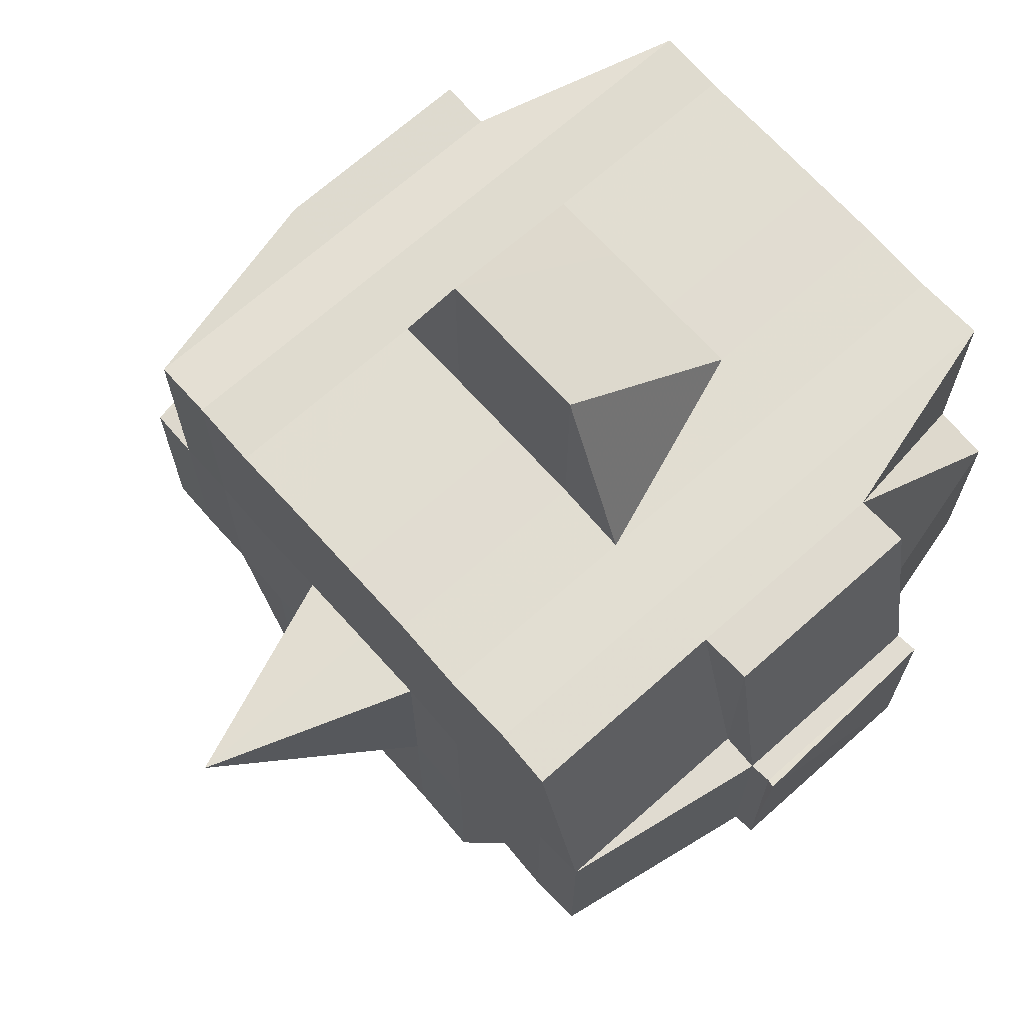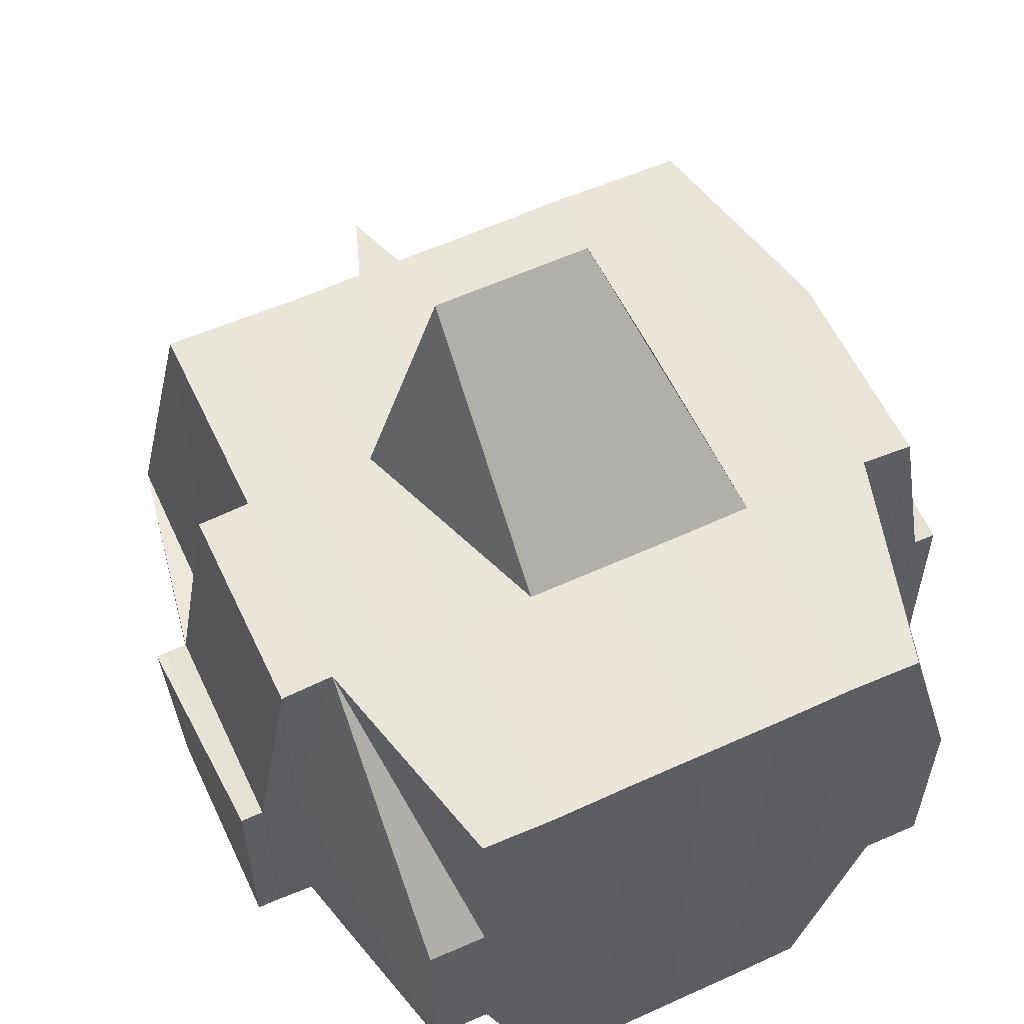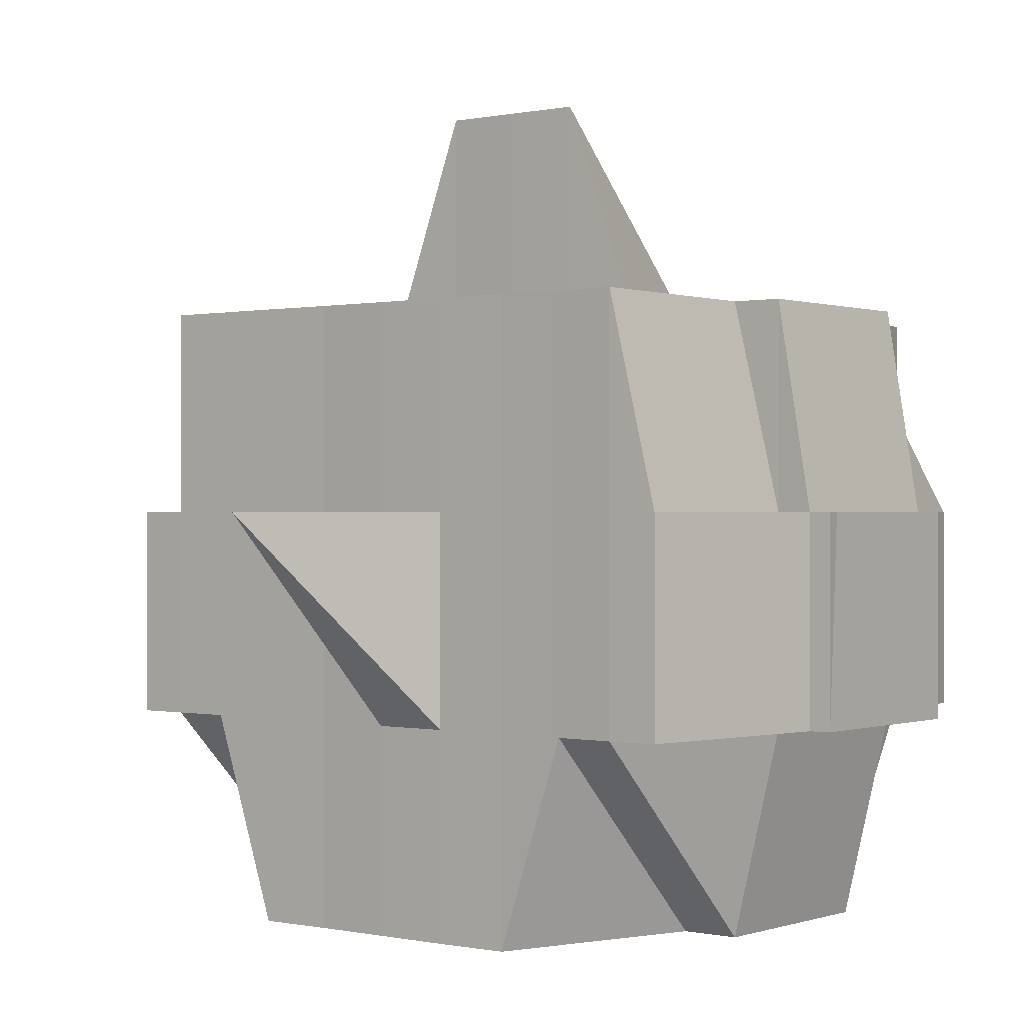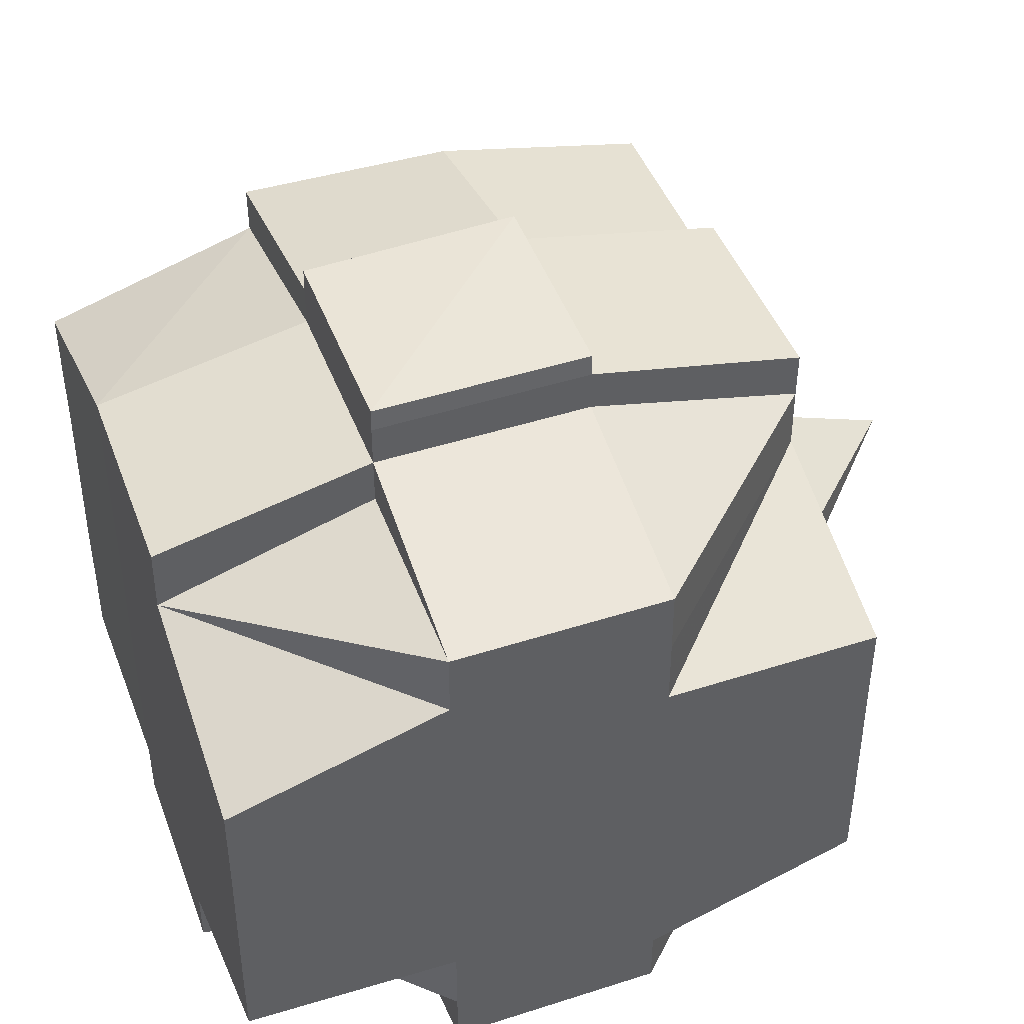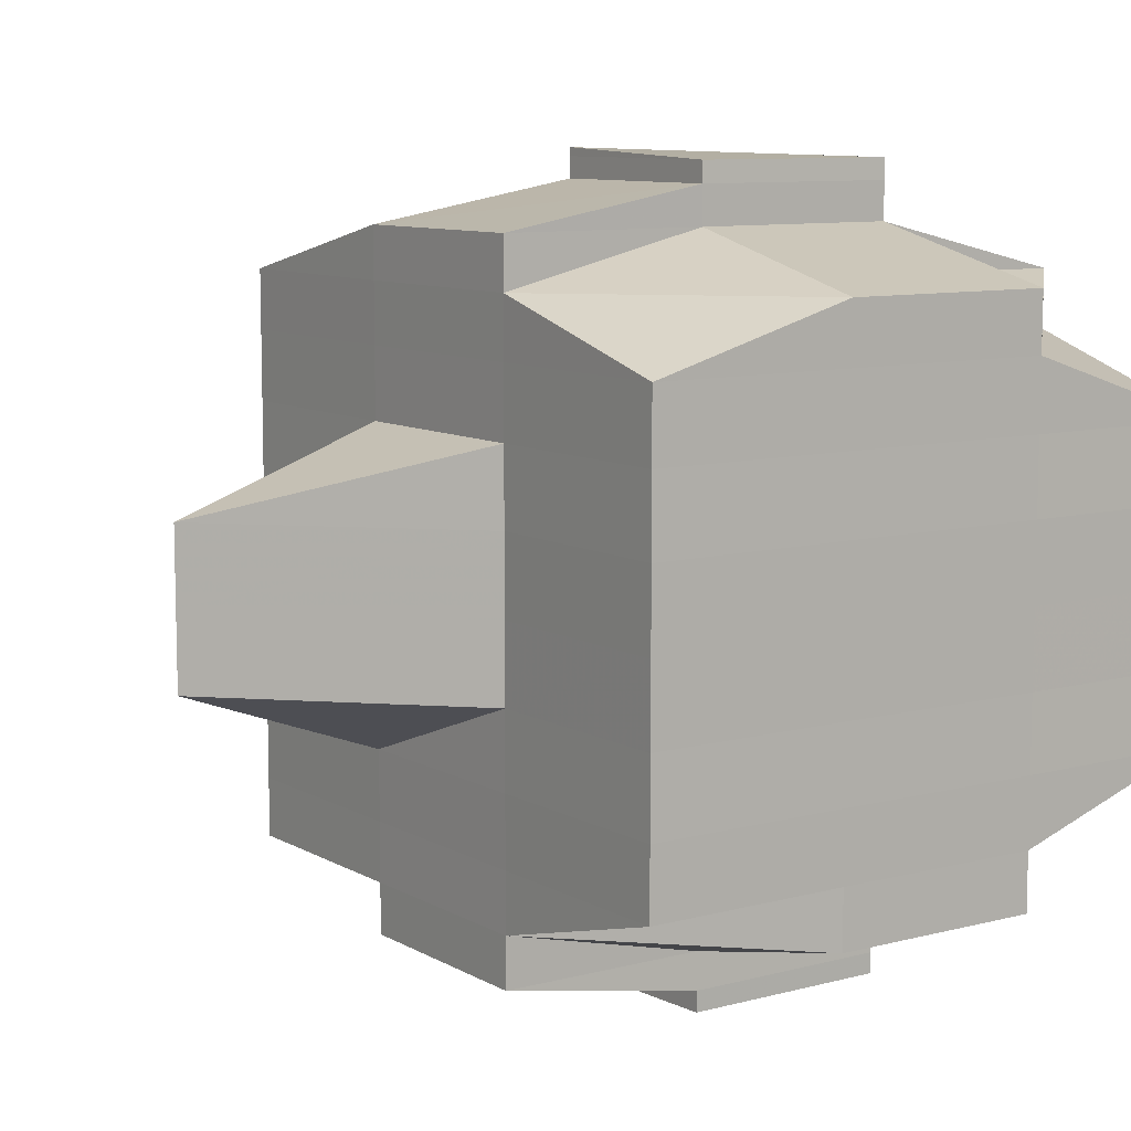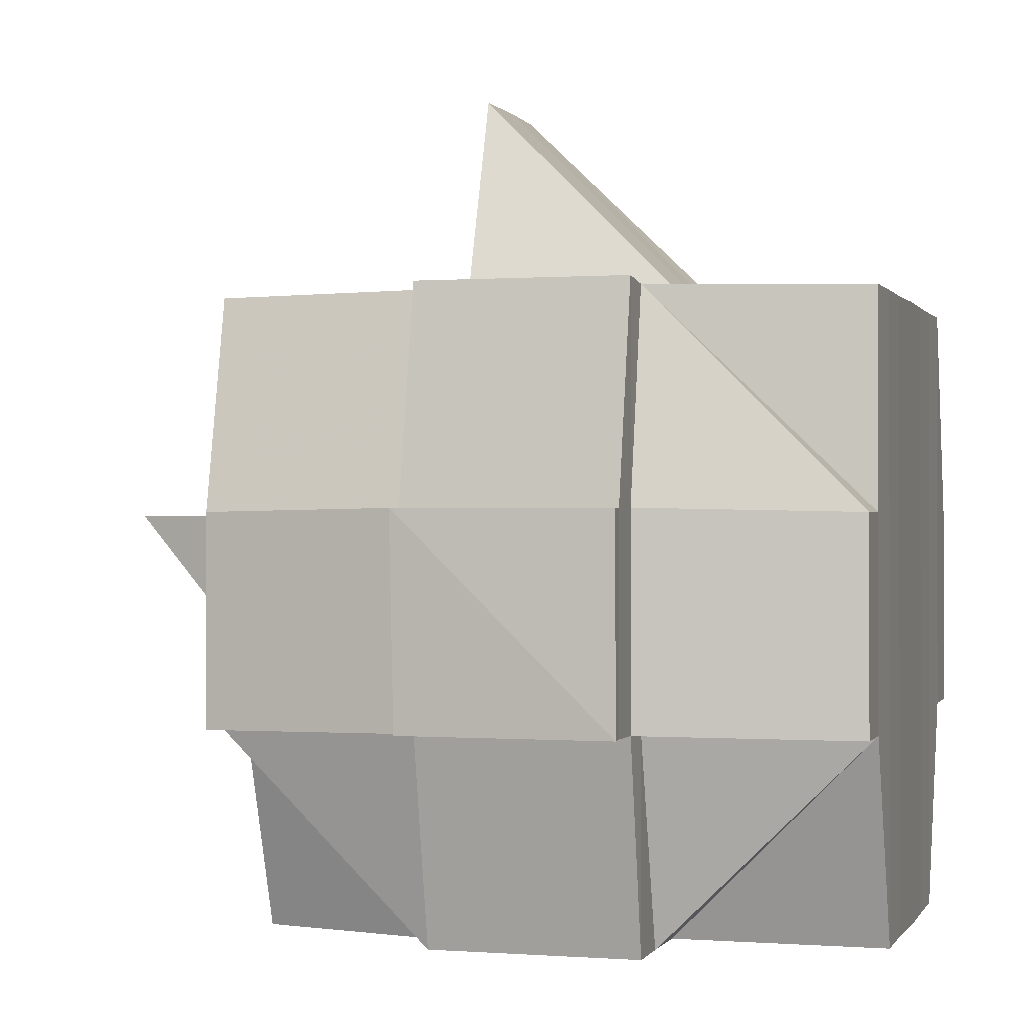
<metadata>
{"format":"obj","ext":"obj","renderer":"f3d","projection":"perspective","resolution":1024,"background":"white","views":[{"elev":69.1,"azim":138.4,"up":"+Y"},{"elev":58.5,"azim":-114.8,"up":"+Y"},{"elev":-0.0,"azim":128.4,"up":"+Y"},{"elev":44.8,"azim":-20.0,"up":"+Z"},{"elev":9.3,"azim":-124.7,"up":"+Z"},{"elev":-0.3,"azim":-163.8,"up":"+Y"}]}
</metadata>
<code>
o 1556
v 2242 1858 10.69
v 2242 1858 10.69
v 2242 1858 10.69
v 2242 1858 10.69
v 2242 1858 10.69
v 2242 1858 10.69
v 2242 1858 10.69
v 2242 1858 10.69
v 2242 1858 10.69
v 2242 1858 10.69
v 2242 1858 10.69
v 2242 1858 10.69
v 2242 1858 10.69
v 2242 1858 10.68
v 2242 1858 10.69
v 2242 1858 10.69
v 2242 1858 10.69
v 2242 1858 10.68
v 2242 1858 10.69
v 2242 1858 10.68
v 2242 1858 10.68
v 2242 1858 10.69
v 2242 1858 10.68
v 2242 1858 10.68
v 2242 1858 10.68
v 2242 1858 10.68
v 2242 1858 10.68
v 2242 1858 10.68
v 2242 1858 10.67
v 2242 1858 10.68
v 2242 1858 10.67
v 2242 1858 10.67
v 2242 1858 10.68
v 2242 1858 10.67
v 2242 1858 10.67
v 2242 1858 10.66
v 2242 1858 10.67
v 2242 1858 10.67
v 2242 1858 10.67
v 2242 1858 10.67
v 2242 1858 10.67
v 2242 1858 10.68
v 2242 1858 10.67
v 2242 1858 10.66
v 2242 1858 10.67
v 2242 1858 10.67
v 2242 1858 10.67
v 2242 1858 10.67
v 2242 1858 10.66
v 2242 1858 10.66
v 2242 1858 10.66
v 2242 1858 10.66
v 2242 1858 10.66
v 2242 1858 10.66
v 2242 1858 10.67
v 2242 1858 10.67
v 2242 1858 10.67
v 2242 1858 10.66
v 2242 1858 10.66
v 2242 1858 10.67
v 2242 1858 10.67
v 2242 1858 10.66
v 2242 1858 10.66
v 2242 1858 10.66
v 2242 1858 10.66
v 2242 1858 10.66
v 2242 1858 10.66
v 2242 1858 10.66
v 2242 1858 10.65
v 2242 1858 10.66
v 2242 1858 10.65
v 2242 1858 10.65
v 2242 1858 10.65
v 2242 1858 10.65
v 2242 1858 10.65
v 2242 1858 10.65
v 2242 1858 10.65
v 2242 1858 10.65
v 2242 1858 10.65
v 2242 1858 10.66
v 2242 1858 10.65
v 2242 1858 10.65
v 2242 1858 10.65
v 2242 1858 10.65
v 2242 1858 10.65
v 2242 1858 10.65
v 2242 1858 10.65
v 2242 1858 10.65
v 2242 1858 10.65
v 2242 1858 10.65
v 2242 1858 10.65
v 2242 1858 10.65
v 2242 1858 10.66
v 2242 1858 10.65
v 2242 1858 10.65
v 2242 1858 10.65
v 2242 1858 10.65
v 2242 1858 10.65
v 2242 1858 10.65
v 2242 1858 10.65
v 2242 1858 10.65
v 2242 1858 10.65
v 2242 1858 10.66
v 2242 1858 10.65
v 2242 1858 10.66
v 2242 1858 10.66
v 2242 1858 10.66
v 2242 1858 10.66
v 2242 1858 10.66
v 2242 1858 10.66
v 2242 1858 10.66
v 2242 1858 10.66
v 2242 1858 10.66
v 2242 1858 10.66
v 2242 1858 10.67
v 2242 1858 10.66
v 2242 1858 10.66
v 2242 1858 10.66
v 2242 1858 10.67
v 2242 1858 10.67
v 2242 1858 10.67
v 2242 1858 10.67
v 2242 1858 10.67
v 2242 1858 10.67
v 2242 1858 10.67
v 2242 1858 10.67
v 2242 1858 10.67
v 2242 1858 10.67
v 2242 1858 10.67
v 2242 1858 10.68
v 2242 1858 10.67
v 2242 1858 10.67
v 2242 1858 10.67
v 2242 1858 10.67
v 2242 1858 10.68
v 2242 1858 10.68
v 2242 1858 10.68
v 2242 1858 10.68
v 2242 1858 10.67
v 2242 1858 10.68
v 2242 1858 10.68
v 2242 1858 10.68
v 2242 1858 10.68
v 2242 1858 10.68
v 2242 1858 10.68
v 2242 1858 10.68
v 2242 1858 10.68
v 2242 1858 10.68
v 2242 1858 10.68
v 2242 1858 10.68
v 2242 1858 10.68
v 2242 1858 10.69
v 2242 1858 10.68
v 2242 1858 10.68
v 2242 1858 10.68
v 2242 1858 10.69
v 2242 1858 10.69
v 2242 1858 10.69
v 2242 1858 10.69
v 2242 1858 10.69
v 2242 1858 10.69
v 2242 1858 10.68
v 2242 1858 10.68
v 2242 1858 10.69
v 2242 1858 10.69
v 2242 1858 10.69
v 2242 1858 10.69
v 2242 1858 10.69
v 2242 1858 10.69
v 2242 1858 10.69
v 2242 1858 10.69
v 2242 1858 10.69
v 2242 1858 10.69
v 2242 1858 10.69
v 2242 1858 10.69
v 2242 1858 10.69
v 2242 1858 10.69
v 2242 1858 10.69
v 2242 1858 10.69
v 2242 1858 10.69
v 2242 1858 10.68
v 2242 1858 10.68
v 2242 1858 10.68
v 2242 1858 10.68
v 2242 1858 10.68
v 2242 1858 10.68
v 2242 1858 10.68
v 2242 1858 10.68
v 2242 1858 10.68
v 2242 1858 10.67
v 2242 1858 10.67
v 2242 1858 10.67
v 2242 1858 10.67
v 2242 1858 10.67
v 2242 1858 10.67
v 2242 1858 10.69
v 2242 1858 10.69
v 2242 1858 10.69
v 2242 1858 10.69
v 2242 1858 10.69
v 2242 1858 10.69
v 2242 1858 10.69
v 2242 1858 10.69
v 2242 1858 10.69
v 2242 1858 10.68
v 2242 1858 10.69
v 2242 1858 10.69
v 2242 1858 10.69
v 2242 1858 10.68
v 2242 1858 10.68
v 2242 1858 10.68
v 2242 1858 10.68
v 2242 1858 10.68
v 2242 1858 10.68
v 2242 1858 10.68
v 2242 1858 10.68
v 2242 1858 10.68
v 2242 1858 10.68
v 2242 1858 10.67
v 2242 1858 10.68
v 2242 1858 10.68
v 2242 1858 10.68
v 2242 1858 10.68
v 2242 1858 10.67
v 2242 1858 10.67
v 2242 1858 10.68
v 2242 1858 10.67
v 2242 1858 10.67
v 2242 1858 10.68
v 2242 1858 10.67
v 2242 1858 10.67
v 2242 1858 10.67
v 2242 1858 10.67
v 2242 1858 10.67
v 2242 1858 10.67
v 2242 1858 10.67
v 2242 1858 10.66
v 2242 1858 10.67
v 2242 1858 10.67
v 2242 1858 10.67
v 2242 1858 10.66
v 2242 1858 10.66
v 2242 1858 10.66
v 2242 1858 10.66
v 2242 1858 10.66
v 2242 1858 10.67
v 2242 1858 10.66
v 2242 1858 10.66
v 2242 1858 10.66
v 2242 1858 10.66
v 2242 1858 10.66
v 2242 1858 10.66
v 2242 1858 10.66
v 2242 1858 10.65
v 2242 1858 10.66
v 2242 1858 10.66
v 2242 1858 10.66
v 2242 1858 10.66
v 2242 1858 10.66
v 2242 1858 10.66
v 2242 1858 10.66
v 2242 1858 10.65
v 2242 1858 10.66
v 2242 1858 10.66
v 2242 1858 10.66
v 2242 1858 10.66
v 2242 1858 10.65
v 2242 1858 10.65
v 2242 1858 10.67
v 2242 1858 10.65
v 2242 1858 10.65
v 2242 1858 10.65
v 2242 1858 10.65
v 2242 1858 10.65
v 2242 1858 10.66
v 2242 1858 10.65
v 2242 1858 10.65
v 2242 1858 10.66
v 2242 1858 10.66
v 2242 1858 10.66
v 2242 1858 10.65
v 2242 1858 10.65
v 2242 1858 10.65
v 2242 1858 10.65
v 2242 1858 10.66
v 2242 1858 10.66
v 2242 1858 10.66
v 2242 1858 10.66
v 2242 1858 10.67
v 2242 1858 10.66
v 2242 1858 10.66
v 2242 1858 10.67
v 2242 1858 10.67
v 2242 1858 10.67
v 2242 1858 10.67
v 2242 1858 10.67
v 2242 1858 10.67
v 2242 1858 10.67
v 2242 1858 10.67
v 2242 1858 10.67
v 2242 1858 10.67
v 2242 1858 10.68
v 2242 1858 10.67
v 2242 1858 10.67
v 2242 1858 10.67
v 2242 1858 10.67
v 2242 1858 10.68
v 2242 1858 10.68
v 2242 1858 10.67
v 2242 1858 10.67
v 2242 1858 10.67
v 2242 1858 10.67
v 2242 1858 10.66
v 2242 1858 10.67
v 2242 1858 10.67
v 2242 1858 10.67
v 2242 1858 10.67
v 2242 1858 10.68
v 2242 1858 10.68
v 2242 1858 10.69
v 2242 1858 10.68
v 2242 1858 10.68
v 2242 1858 10.68
v 2242 1858 10.68
v 2242 1858 10.67
v 2242 1858 10.67
v 2242 1858 10.67
v 2242 1858 10.67
v 2242 1858 10.67
v 2242 1858 10.65
v 2242 1858 10.65
v 2242 1858 10.66
v 2242 1858 10.65
v 2242 1858 10.65
v 2242 1858 10.65
v 2242 1858 10.65
v 2242 1858 10.65
f 1 2 3
f 4 5 3
f 6 7 1
f 8 9 5
f 10 11 9
f 12 13 8
f 13 14 15
f 16 12 17
f 10 18 19
f 18 20 11
f 21 18 22
f 23 24 18
f 24 25 26
f 27 26 18
f 18 26 28
f 25 29 30
f 29 31 32
f 33 30 26
f 31 34 35
f 34 36 37
f 35 38 39
f 37 40 38
f 41 39 42
f 43 44 40
f 45 43 46
f 47 45 48
f 36 49 50
f 49 51 52
f 53 52 50
f 50 52 54
f 50 54 55
f 55 54 56
f 57 58 55
f 54 59 60
f 55 60 61
f 52 62 54
f 62 63 59
f 54 62 64
f 62 65 63
f 52 66 62
f 67 66 52
f 66 68 62
f 67 69 70
f 71 72 65
f 73 74 69
f 75 76 72
f 77 74 78
f 79 78 80
f 81 82 76
f 83 81 84
f 85 86 82
f 87 86 88
f 89 85 90
f 91 89 92
f 93 91 68
f 90 94 95
f 96 97 94
f 98 96 99
f 100 98 101
f 101 90 102
f 101 95 103
f 104 101 105
f 68 101 106
f 106 101 107
f 106 103 108
f 68 106 109
f 109 106 110
f 111 112 109
f 113 108 114
f 109 110 113
f 113 114 115
f 116 109 113
f 117 109 116
f 118 111 116
f 116 113 119
f 119 115 120
f 119 113 121
f 122 116 119
f 64 116 122
f 123 118 122
f 122 119 124
f 124 120 125
f 124 119 126
f 127 122 124
f 56 122 127
f 128 123 127
f 127 124 129
f 129 125 130
f 129 124 131
f 132 127 129
f 133 128 132
f 134 127 132
f 132 129 135
f 135 129 136
f 137 132 135
f 138 133 137
f 139 132 137
f 140 138 141
f 135 136 142
f 137 135 142
f 141 137 142
f 143 137 141
f 142 136 144
f 142 144 145
f 146 147 145
f 136 148 144
f 141 149 150
f 145 144 151
f 145 151 152
f 144 153 151
f 144 148 153
f 151 153 154
f 151 154 152
f 154 155 156
f 157 156 158
f 159 158 2
f 160 152 159
f 7 161 159
f 161 162 152
f 152 163 164
f 152 164 165
f 166 165 167
f 168 166 169
f 169 170 171
f 172 173 168
f 174 173 166
f 173 175 170
f 176 177 174
f 178 176 179
f 180 181 173
f 182 150 175
f 173 182 160
f 28 182 173
f 182 141 183
f 184 141 182
f 28 184 182
f 185 184 28
f 26 185 28
f 26 30 185
f 185 186 184
f 30 186 185
f 186 187 188
f 189 190 186
f 191 192 187
f 190 193 191
f 48 191 186
f 186 191 143
f 194 61 192
f 193 57 194
f 46 194 191
f 191 194 139
f 195 55 194
f 194 55 134
f 196 197 198
f 197 199 200
f 201 202 203
f 204 205 202
f 206 207 203
f 208 209 207
f 210 211 206
f 212 213 209
f 214 212 211
f 215 212 214
f 154 215 214
f 153 215 154
f 153 216 215
f 215 217 212
f 148 216 153
f 218 219 148
f 216 220 221
f 222 217 223
f 148 224 216
f 131 224 148
f 219 225 224
f 226 227 217
f 224 228 216
f 216 228 229
f 228 230 220
f 224 231 228
f 126 231 224
f 225 232 231
f 231 233 228
f 233 234 230
f 228 233 235
f 231 236 233
f 121 236 231
f 232 237 236
f 236 238 233
f 238 239 234
f 233 238 240
f 241 242 239
f 236 243 238
f 237 244 243
f 245 243 236
f 243 241 238
f 238 241 246
f 243 247 241
f 110 247 243
f 110 248 247
f 249 248 250
f 248 251 252
f 253 254 251
f 255 254 256
f 247 257 241
f 241 257 258
f 259 260 257
f 257 261 258
f 260 262 263
f 264 263 257
f 257 263 261
f 263 265 261
f 258 261 266
f 263 267 265
f 102 267 263
f 262 268 267
f 258 266 269
f 268 270 271
f 99 271 267
f 270 272 273
f 267 273 274
f 267 274 275
f 271 88 276
f 271 276 277
f 278 277 279
f 278 279 280
f 281 282 278
f 283 284 282
f 285 283 278
f 286 280 287
f 286 278 53
f 265 278 286
f 261 265 286
f 261 286 288
f 288 287 289
f 288 286 290
f 266 261 288
f 290 291 292
f 266 288 293
f 293 289 294
f 293 288 295
f 295 292 296
f 269 266 293
f 297 294 298
f 299 296 300
f 301 300 302
f 303 304 299
f 305 303 301
f 306 298 307
f 308 307 213
f 308 306 33
f 212 308 27
f 217 308 212
f 309 306 308
f 217 309 308
f 235 309 217
f 309 310 306
f 240 310 309
f 227 311 309
f 311 312 310
f 312 313 269
f 246 269 310
f 310 269 314
f 269 315 316
f 310 316 317
f 318 319 320
f 321 322 319
f 323 324 320
f 325 326 327
f 328 329 326
f 330 331 332
f 333 334 335
f 335 336 337

</code>
